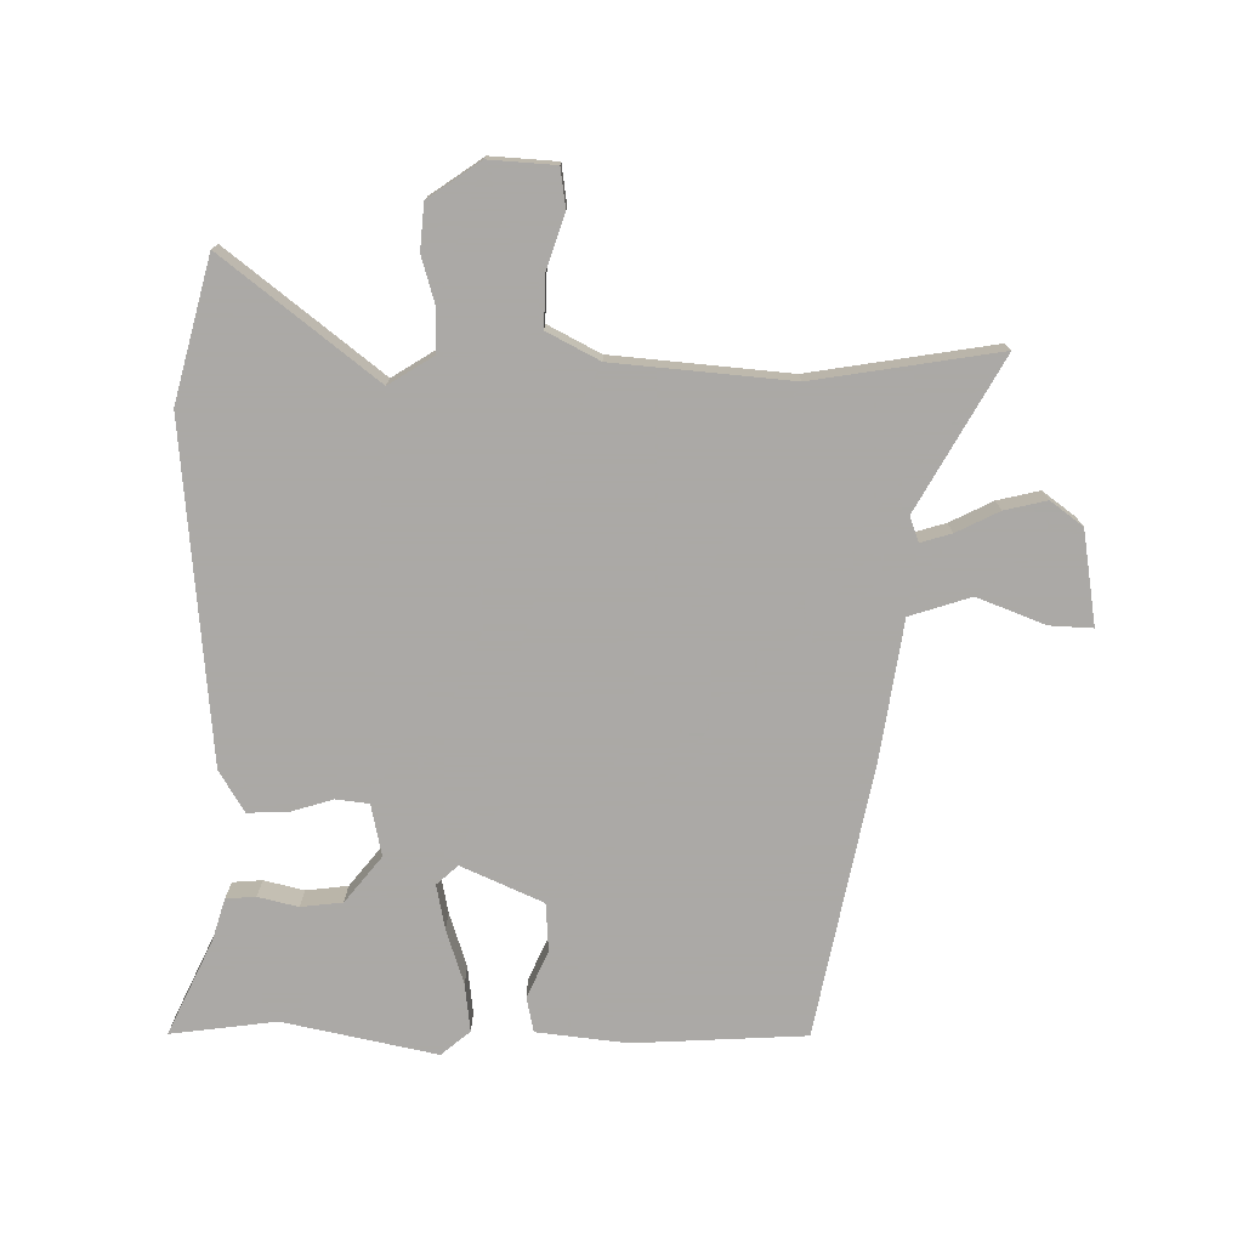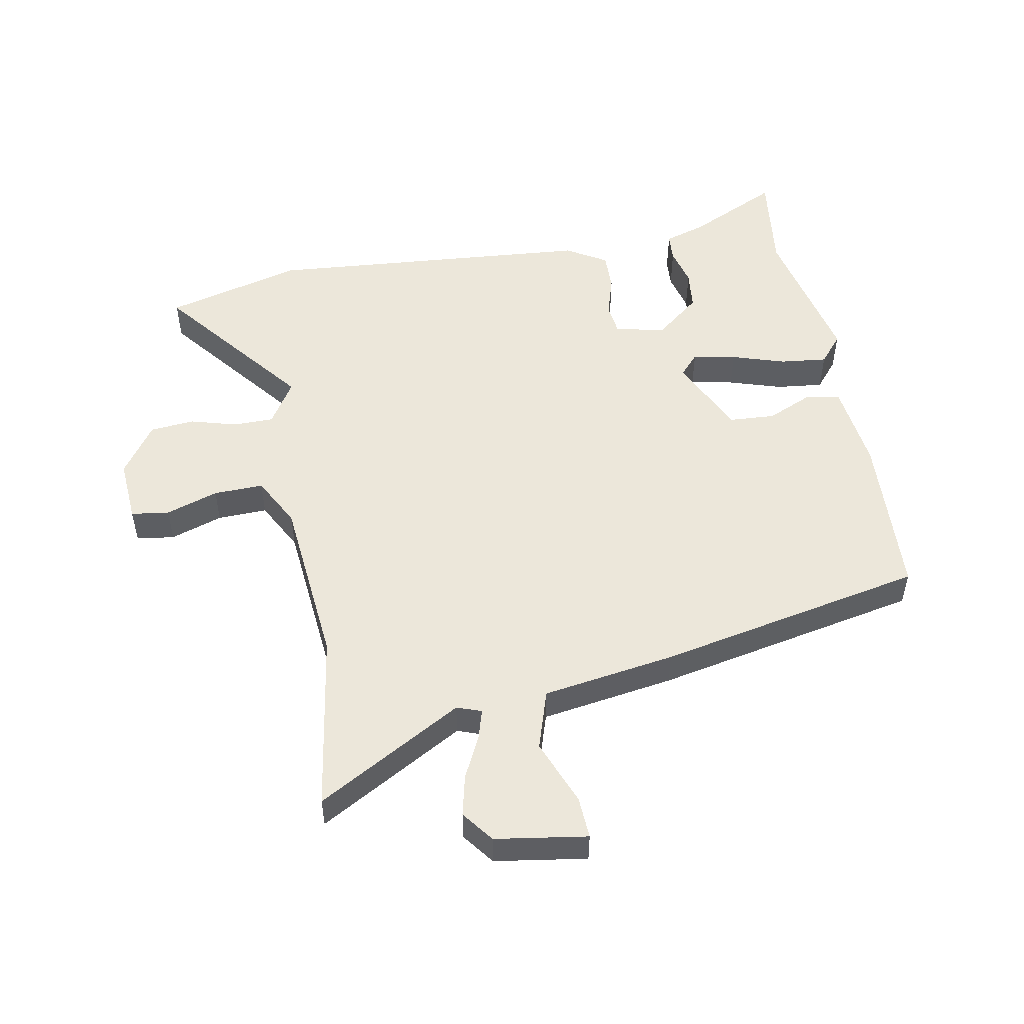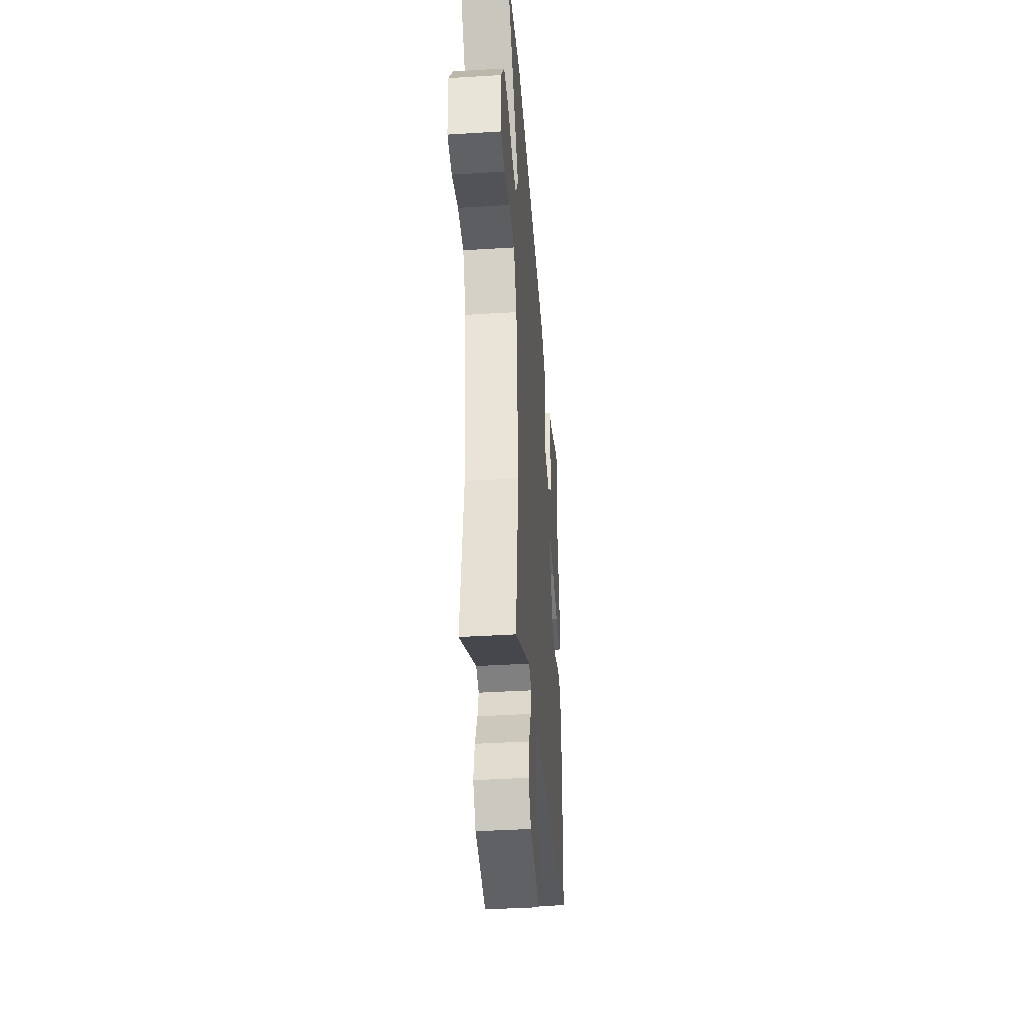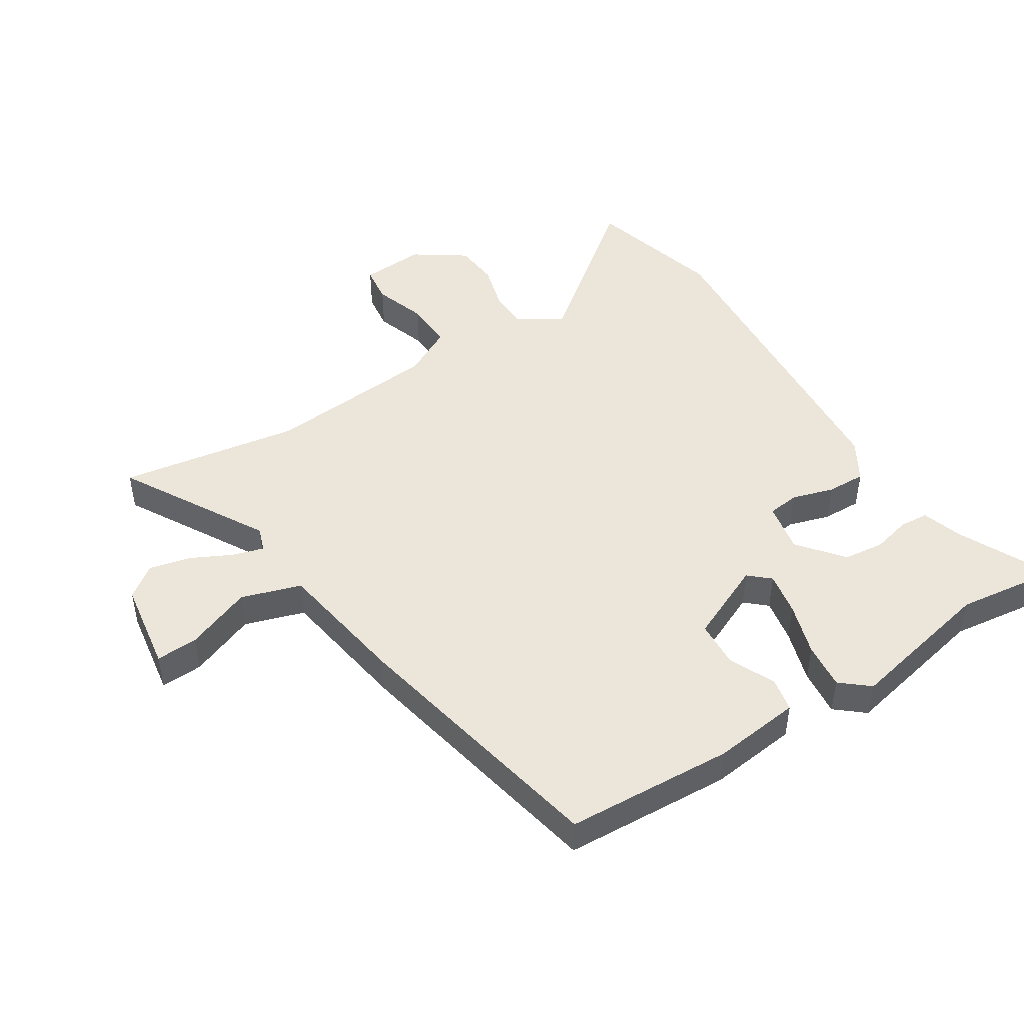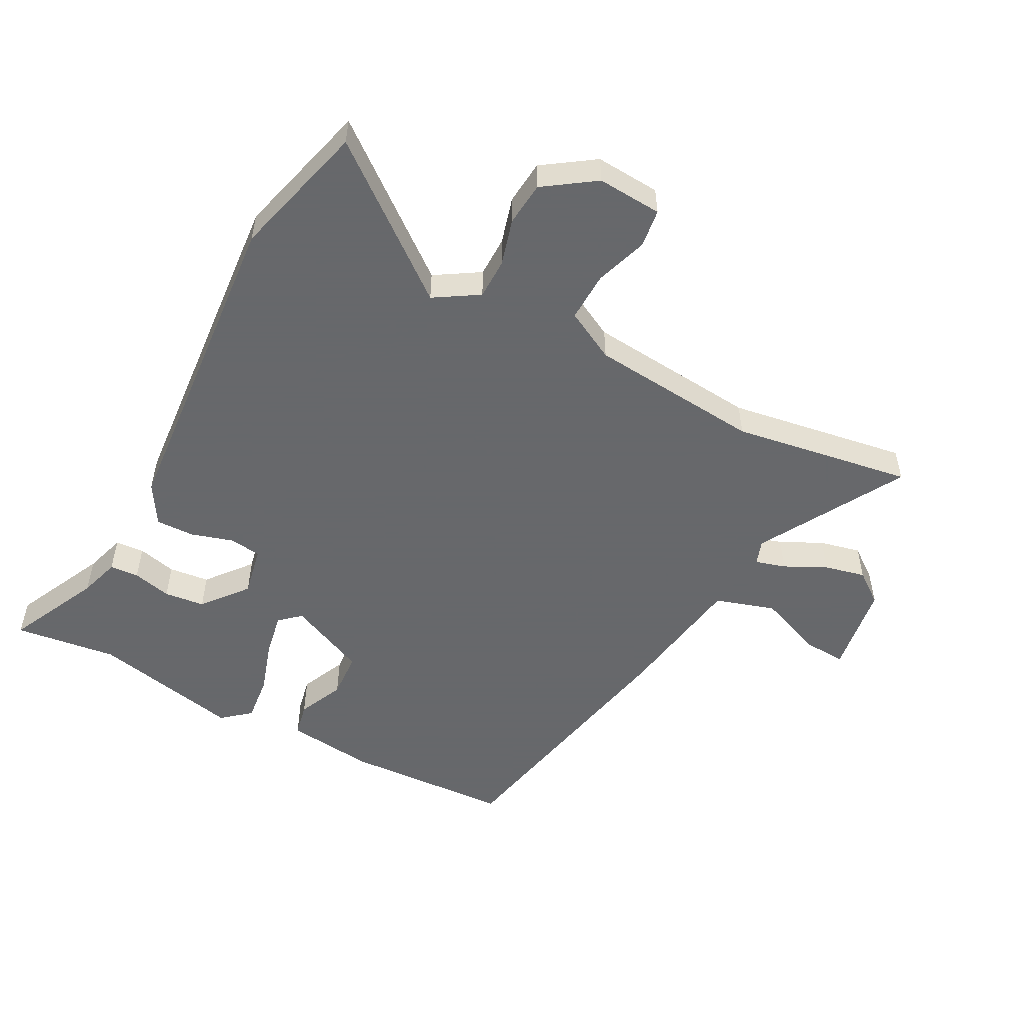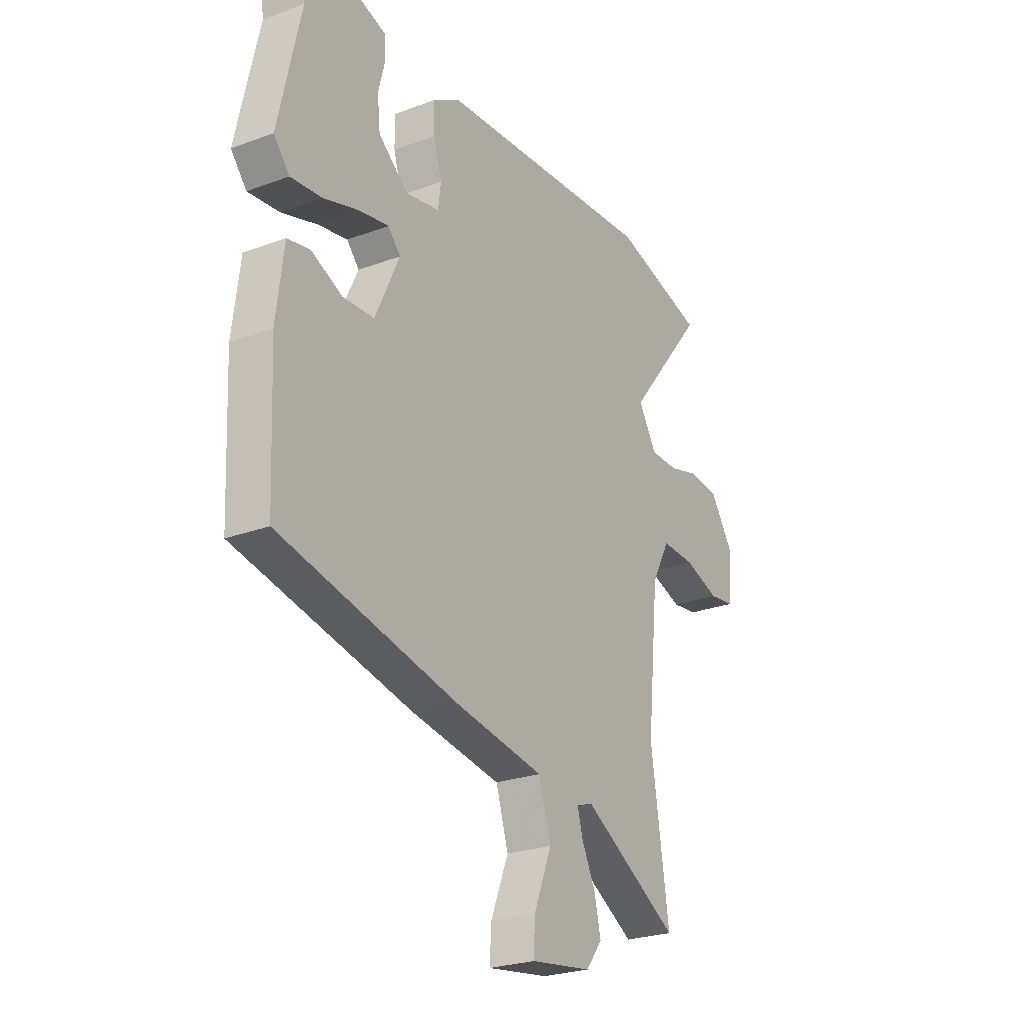
<metadata>
{"format":"obj","ext":"obj","renderer":"f3d","projection":"perspective","resolution":1024,"background":"white","views":[{"elev":-75.5,"azim":90.0,"up":"+Y"},{"elev":51.5,"azim":169.9,"up":"+Y"},{"elev":-41.0,"azim":94.3,"up":"+Z"},{"elev":46.7,"azim":-122.0,"up":"+Y"},{"elev":-52.3,"azim":62.5,"up":"+Y"},{"elev":-25.2,"azim":-59.0,"up":"+Z"}]}
</metadata>
<code>
v -0.488 0.07 0.4
v -0.508 0.07 0.567
v -0.358 0.07 0.494
v -0.292 0.07 0.473
v -0.289 0.07 0.426
v -0.305 0.07 0.363
v -0.298 0.07 0.297
v -0.226 0.07 0.238
v -0.144 0.07 0.254
v -0.137 0.07 0.306
v -0.157 0.07 0.374
v -0.158 0.07 0.437
v -0.092 0.07 0.476
v 0.442 0.07 0.516
v 0.665 0.07 0.455
v 0.474 0.07 0.217
v 0.518 0.07 0.145
v 0.584 0.07 0.144
v 0.66 0.07 0.165
v 0.732 0.07 0.158
v 0.788 0.07 0.075
v 0.78 0.07 -0.03
v 0.718 0.07 -0.038
v 0.633 0.07 -0.009
v 0.552 0.07 -0.006
v 0.508 0.07 -0.088
v 0.48 0.07 -0.368
v 0.524 0.07 -0.661
v 0.288 0.07 -0.525
v 0.248 0.07 -0.539
v 0.262 0.07 -0.588
v 0.295 0.07 -0.656
v 0.31 0.07 -0.723
v 0.271 0.07 -0.774
v 0.122 0.07 -0.796
v 0.126 0.07 -0.728
v 0.169 0.07 -0.621
v 0.139 0.07 -0.524
v -0.077 0.07 -0.489
v -0.511 0.07 -0.398
v -0.523 0.07 -0.126
v -0.505 0.07 0.017
v -0.45 0.07 0.028
v -0.375 0.07 -0.006
v -0.299 0.07 -0.002
v -0.24 0.07 0.126
v -0.27 0.07 0.16
v -0.341 0.07 0.147
v -0.428 0.07 0.12
v -0.504 0.07 0.112
v -0.542 0.07 0.158
v -0.488 0 0.4
v -0.508 0 0.567
v -0.358 0 0.494
v -0.292 0 0.473
v -0.289 0 0.426
v -0.305 0 0.363
v -0.298 0 0.297
v -0.226 0 0.238
v -0.144 0 0.254
v -0.137 0 0.306
v -0.157 0 0.374
v -0.158 0 0.437
v -0.092 0 0.476
v 0.442 0 0.516
v 0.665 0 0.455
v 0.474 0 0.217
v 0.518 0 0.145
v 0.584 0 0.144
v 0.66 0 0.165
v 0.732 0 0.158
v 0.788 0 0.075
v 0.78 0 -0.03
v 0.718 0 -0.038
v 0.633 0 -0.009
v 0.552 0 -0.006
v 0.508 0 -0.088
v 0.48 0 -0.368
v 0.524 0 -0.661
v 0.288 0 -0.525
v 0.248 0 -0.539
v 0.262 0 -0.588
v 0.295 0 -0.656
v 0.31 0 -0.723
v 0.271 0 -0.774
v 0.122 0 -0.796
v 0.126 0 -0.728
v 0.169 0 -0.621
v 0.139 0 -0.524
v -0.077 0 -0.489
v -0.511 0 -0.398
v -0.523 0 -0.126
v -0.505 0 0.017
v -0.45 0 0.028
v -0.375 0 -0.006
v -0.299 0 -0.002
v -0.24 0 0.126
v -0.27 0 0.16
v -0.341 0 0.147
v -0.428 0 0.12
v -0.504 0 0.112
v -0.542 0 0.158
f 48 49 50 51
f 47 48 51 1
f 41 42 43 44
f 41 44 45
f 38 39 40 41
f 38 41 45
f 34 35 36 37
f 34 37 38
f 31 32 33 34
f 30 31 34 38
f 29 30 38 45
f 27 28 29 45
f 21 22 23 24
f 21 24 25
f 18 19 20 21
f 17 18 21 25
f 16 17 25 26
f 14 15 16
f 13 14 16
f 10 11 12 13
f 9 10 13 16
f 8 9 16 26
f 3 4 5 6
f 3 6 7
f 47 1 2 3
f 47 3 7
f 46 47 7 8
f 26 27 45 46
f 8 26 46
f 102 101 100 99
f 52 102 99 98
f 95 94 93 92
f 96 95 92
f 92 91 90 89
f 96 92 89
f 88 87 86 85
f 89 88 85
f 85 84 83 82
f 89 85 82 81
f 96 89 81 80
f 96 80 79 78
f 75 74 73 72
f 76 75 72
f 72 71 70 69
f 76 72 69 68
f 77 76 68 67
f 67 66 65
f 67 65 64
f 64 63 62 61
f 67 64 61 60
f 77 67 60 59
f 57 56 55 54
f 58 57 54
f 54 53 52 98
f 58 54 98
f 59 58 98 97
f 97 96 78 77
f 97 77 59
f 1 52 53 2
f 2 53 54 3
f 3 54 55 4
f 4 55 56 5
f 5 56 57 6
f 6 57 58 7
f 7 58 59 8
f 8 59 60 9
f 9 60 61 10
f 10 61 62 11
f 11 62 63 12
f 12 63 64 13
f 13 64 65 14
f 14 65 66 15
f 15 66 67 16
f 16 67 68 17
f 17 68 69 18
f 18 69 70 19
f 19 70 71 20
f 20 71 72 21
f 21 72 73 22
f 22 73 74 23
f 23 74 75 24
f 24 75 76 25
f 25 76 77 26
f 26 77 78 27
f 27 78 79 28
f 28 79 80 29
f 29 80 81 30
f 30 81 82 31
f 31 82 83 32
f 32 83 84 33
f 33 84 85 34
f 34 85 86 35
f 35 86 87 36
f 36 87 88 37
f 37 88 89 38
f 38 89 90 39
f 39 90 91 40
f 40 91 92 41
f 41 92 93 42
f 42 93 94 43
f 43 94 95 44
f 44 95 96 45
f 45 96 97 46
f 46 97 98 47
f 47 98 99 48
f 48 99 100 49
f 49 100 101 50
f 50 101 102 51
f 51 102 52 1

</code>
